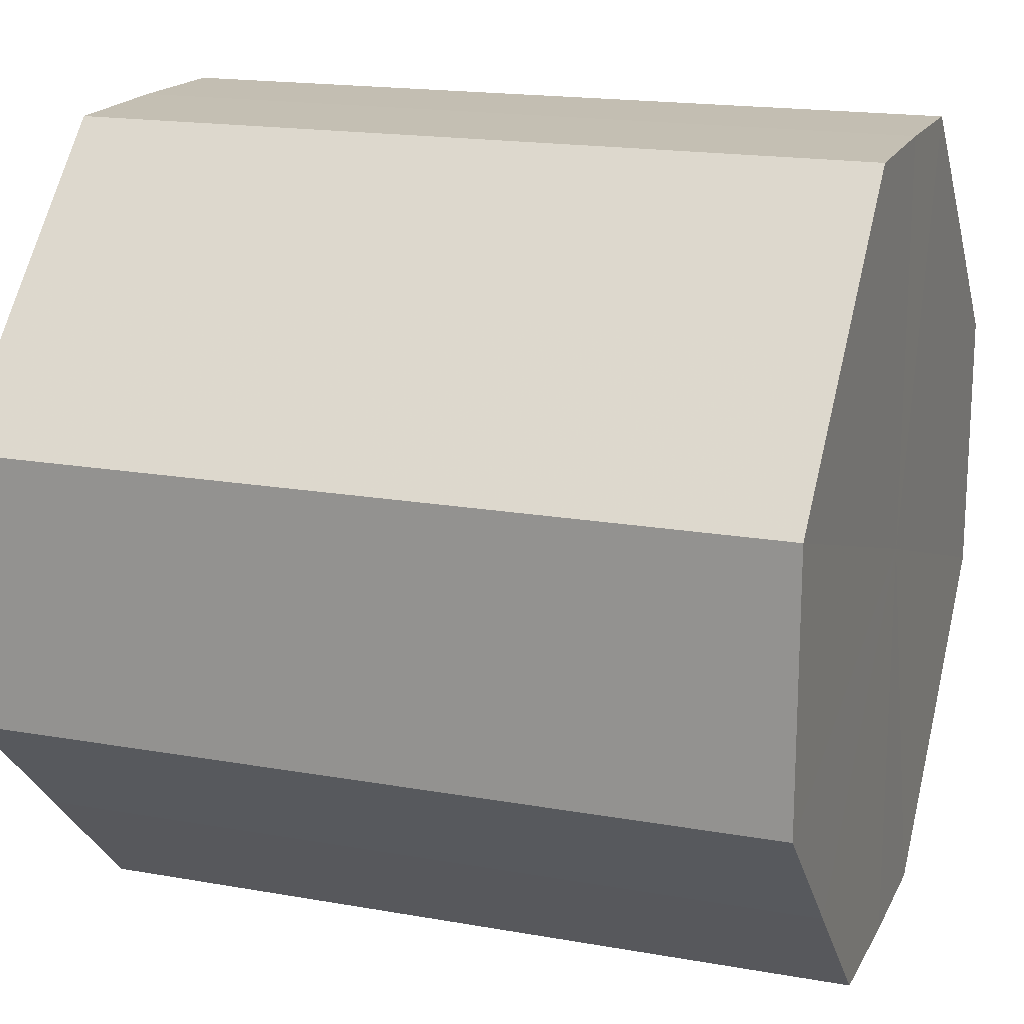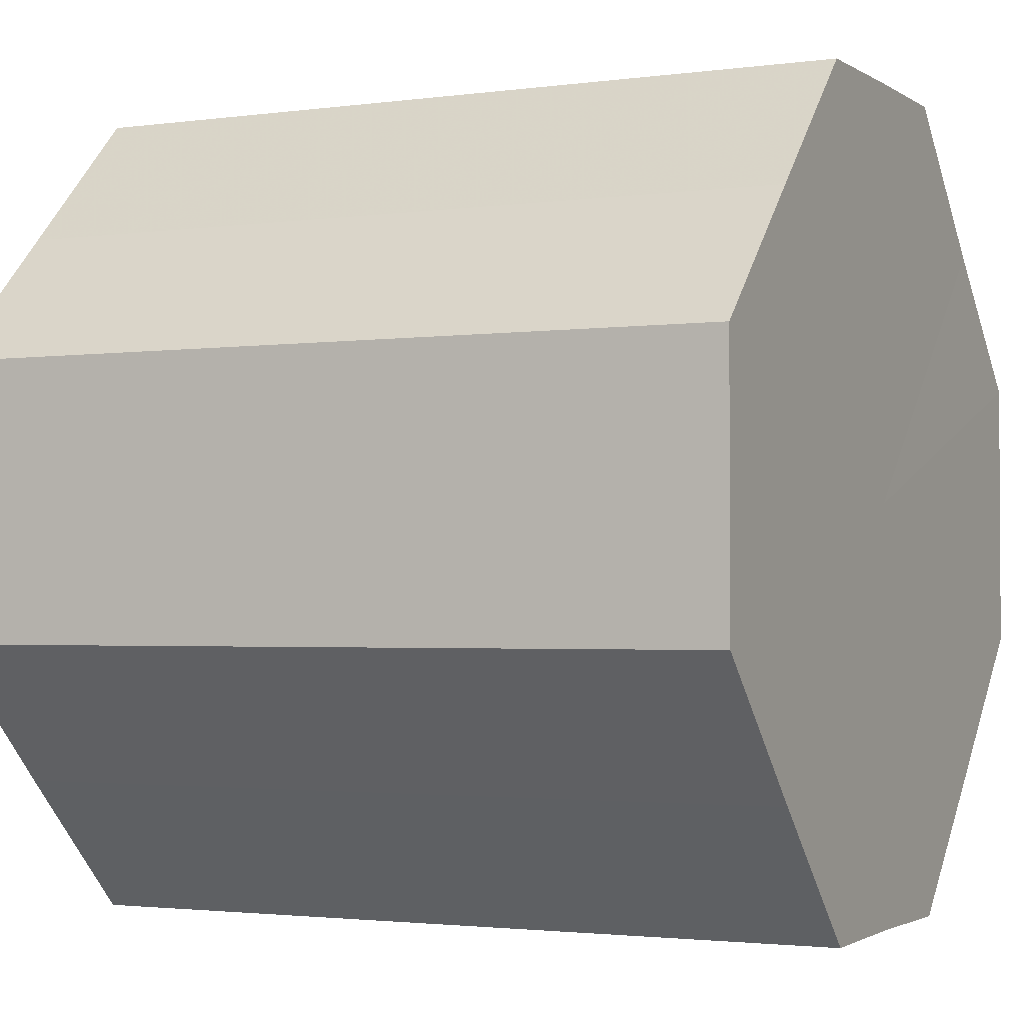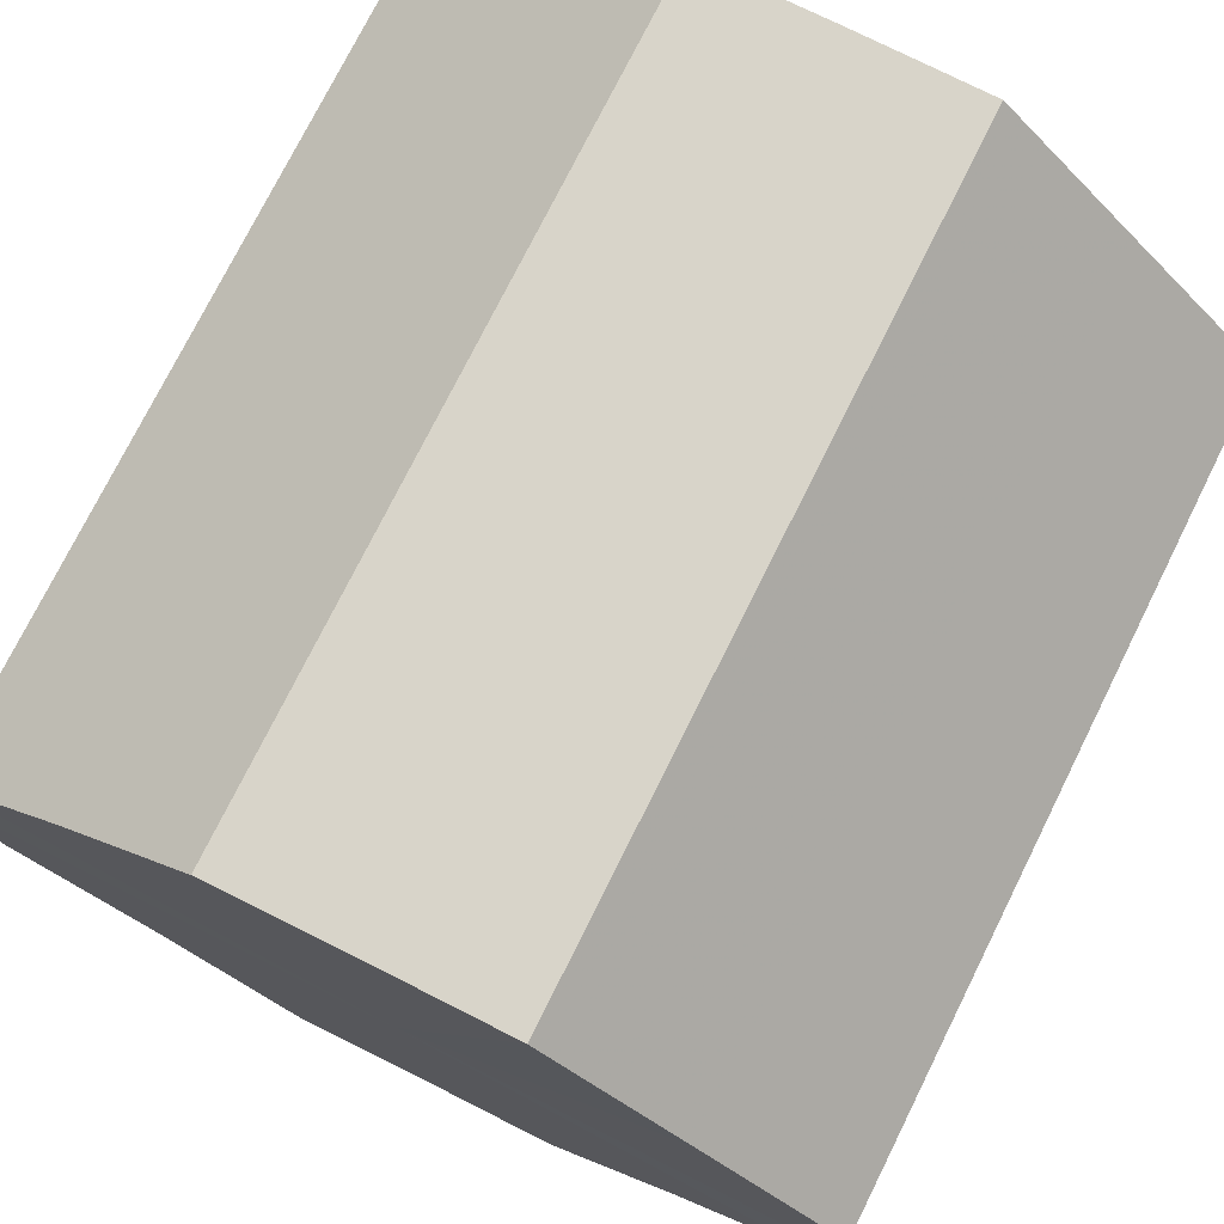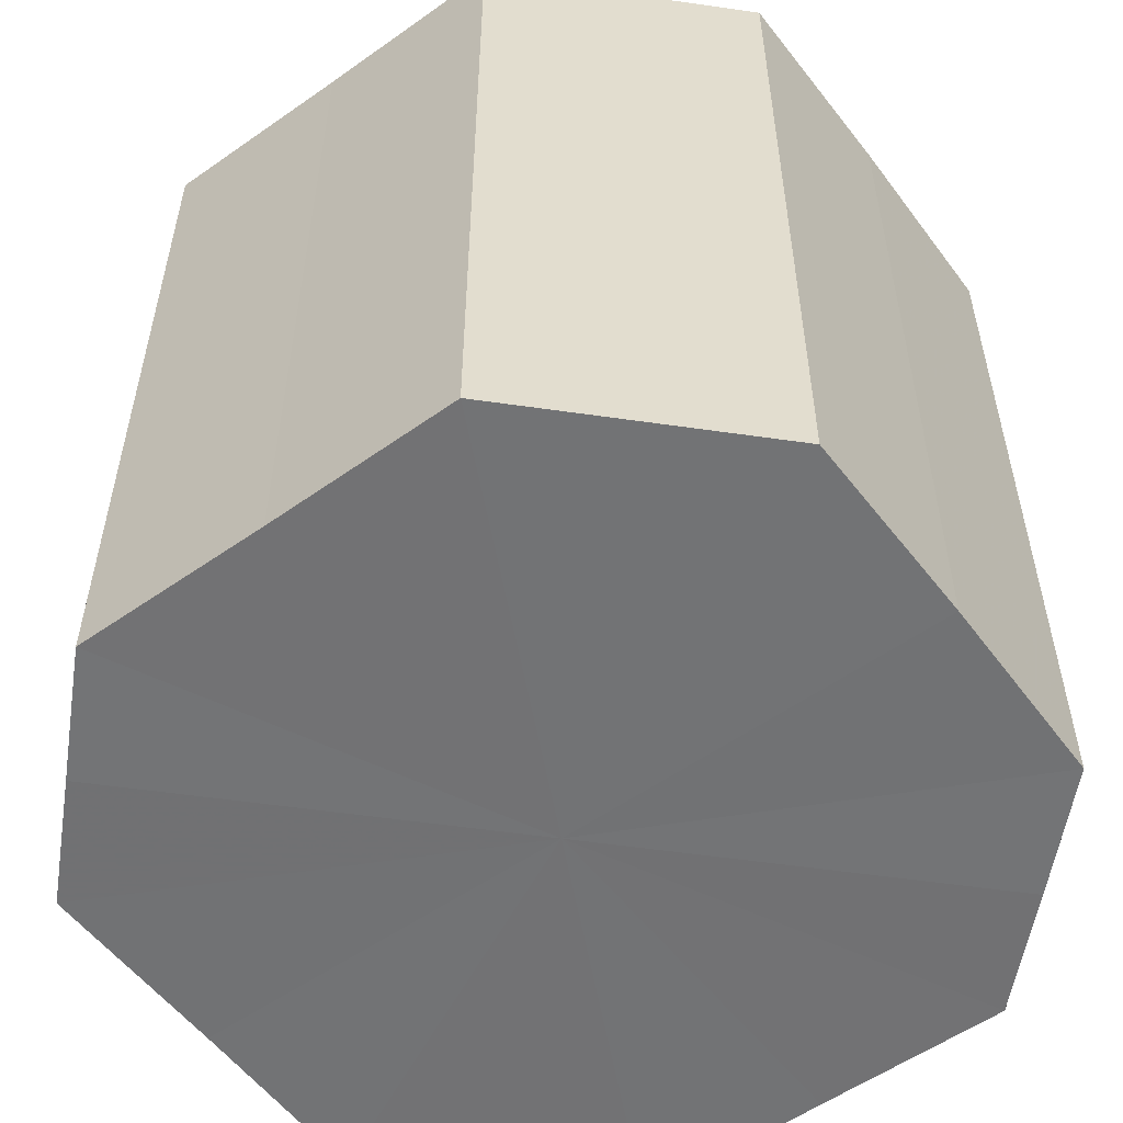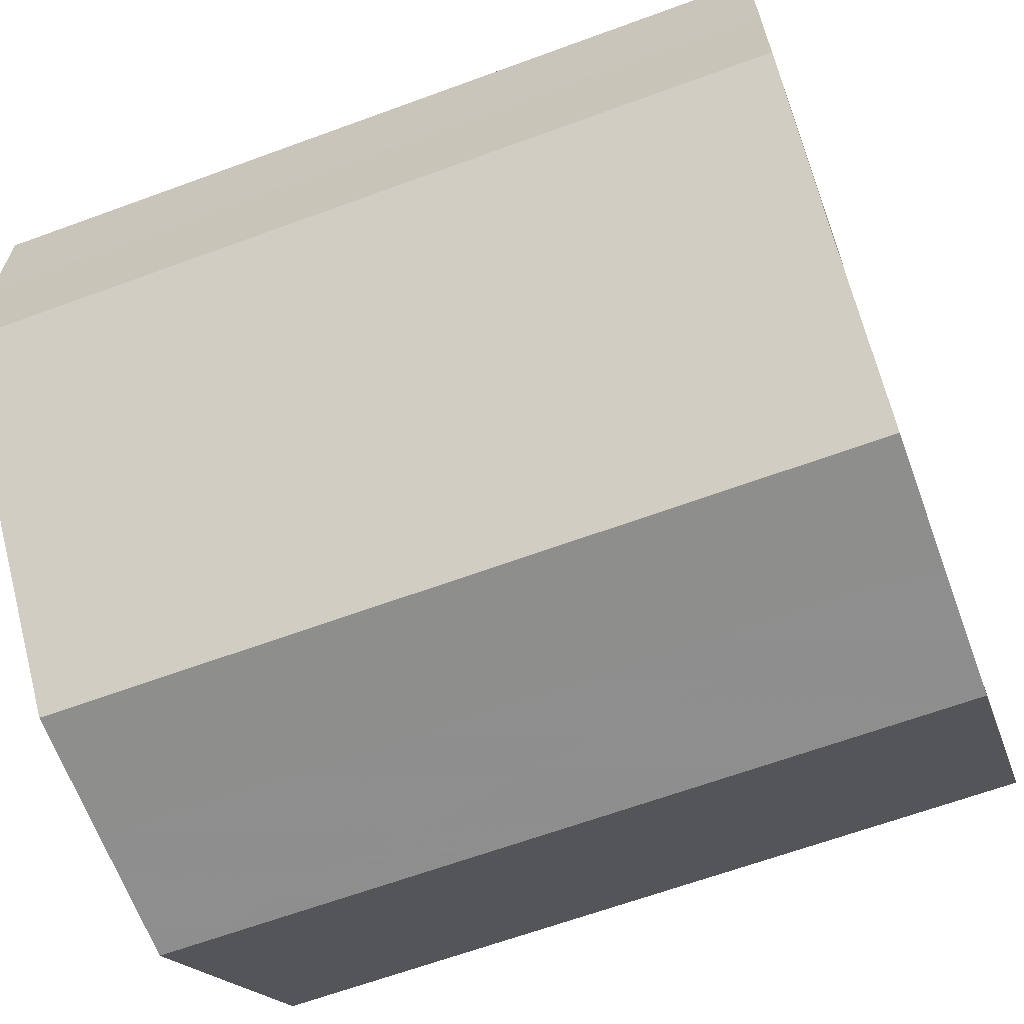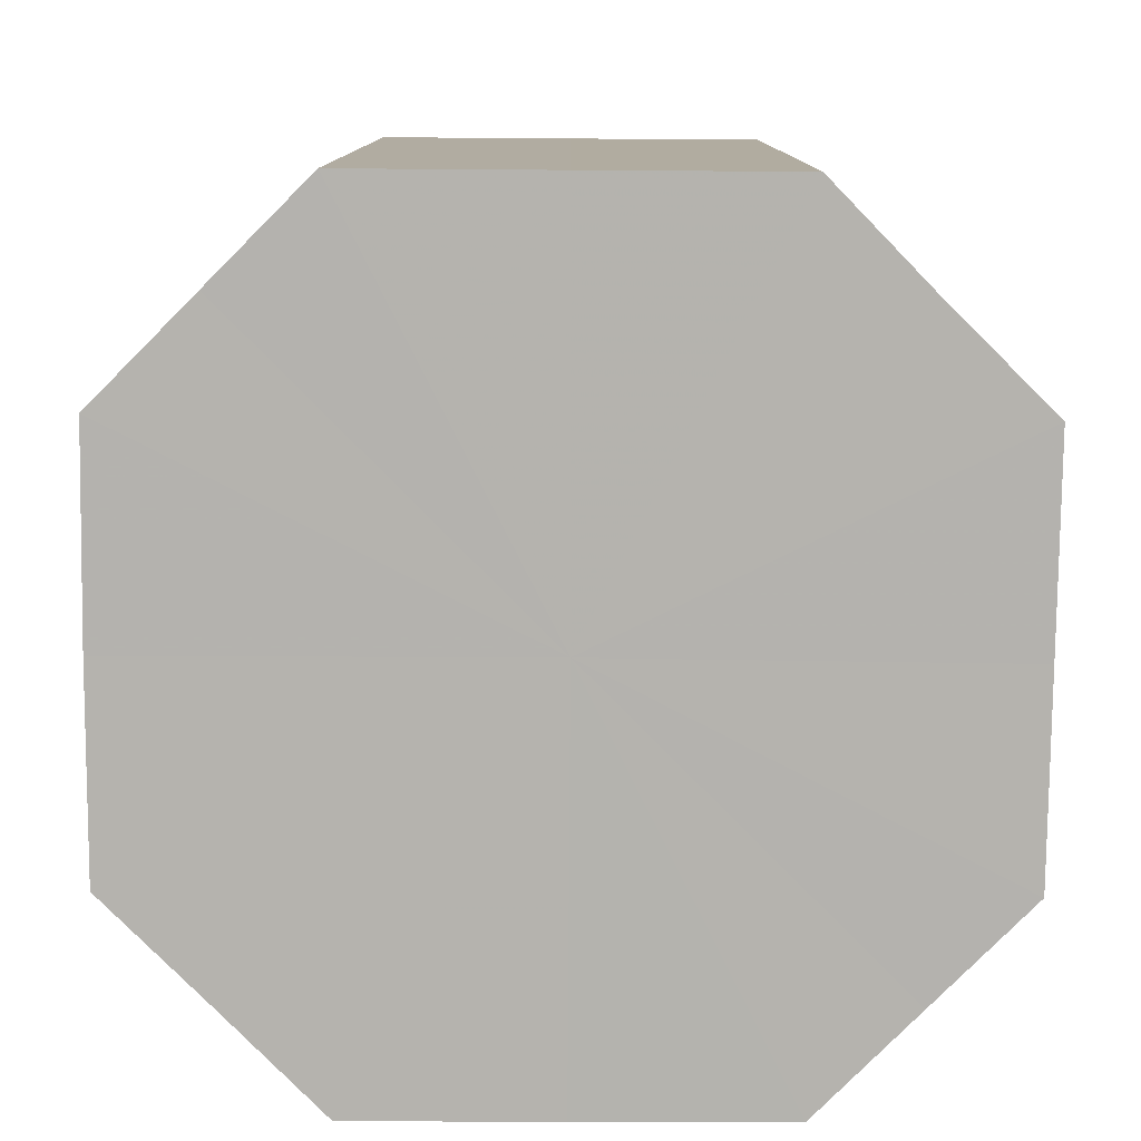
<metadata>
{"format":"obj","ext":"obj","renderer":"f3d","projection":"perspective","resolution":1024,"background":"white","views":[{"elev":17.7,"azim":-70.5,"up":"+Y"},{"elev":-2.0,"azim":116.2,"up":"+Y"},{"elev":75.6,"azim":-153.5,"up":"+Y"},{"elev":-55.7,"azim":-98.5,"up":"+Z"},{"elev":-64.9,"azim":110.3,"up":"+Y"},{"elev":-79.9,"azim":44.7,"up":"+Z"}]}
</metadata>
<code>
o 23978
v 2205 1880 7.201
v 2205 1880 7.201
v 2205 1880 7.259
v 2205 1880 7.201
v 2205 1880 7.259
v 2205 1880 7.201
v 2205 1880 7.259
v 2205 1880 7.201
v 2205 1880 7.259
v 2205 1880 7.201
v 2205 1880 7.259
v 2205 1880 7.201
v 2205 1880 7.259
v 2205 1880 7.201
v 2205 1880 7.259
v 2205 1880 7.201
v 2205 1880 7.259
v 2205 1880 7.201
v 2205 1880 7.259
v 2205 1880 7.201
v 2205 1880 7.259
v 2205 1880 7.201
v 2205 1880 7.259
v 2205 1880 7.201
v 2205 1880 7.259
v 2205 1880 7.201
v 2205 1880 7.259
v 2205 1880 7.201
v 2205 1880 7.259
v 2205 1880 7.201
v 2205 1880 7.259
v 2205 1880 7.259
v 2205 1880 7.259
v 2205 1880 7.201
v 2205 1880 7.259
v 2205 1880 7.201
v 2205 1880 7.259
v 2205 1880 7.259
v 2205 1880 7.201
v 2205 1880 7.259
v 2205 1880 7.201
v 2205 1880 7.201
v 2205 1880 7.259
v 2205 1880 7.259
v 2205 1880 7.201
v 2205 1880 7.259
v 2205 1880 7.201
v 2205 1880 7.201
v 2205 1880 7.259
v 2205 1880 7.259
v 2205 1880 7.201
v 2205 1880 7.259
v 2205 1880 7.201
v 2205 1880 7.201
v 2205 1880 7.259
v 2205 1880 7.259
v 2205 1880 7.201
v 2205 1880 7.259
v 2205 1880 7.201
v 2205 1880 7.201
v 2205 1880 7.259
v 2205 1880 7.259
v 2205 1880 7.201
v 2205 1880 7.201
v 2205 1880 7.201
v 2205 1880 7.201
v 2205 1880 7.201
v 2205 1880 7.201
v 2205 1880 7.201
v 2205 1880 7.201
v 2205 1880 7.201
v 2205 1880 7.201
v 2205 1880 7.201
v 2205 1880 7.201
v 2205 1880 7.201
v 2205 1880 7.201
v 2205 1880 7.201
v 2205 1880 7.201
v 2205 1880 7.201
v 2205 1880 7.201
v 2205 1880 7.201
v 2205 1880 7.259
v 2205 1880 7.259
v 2205 1880 7.259
v 2205 1880 7.259
v 2205 1880 7.259
v 2205 1880 7.259
v 2205 1880 7.259
v 2205 1880 7.259
v 2205 1880 7.259
v 2205 1880 7.259
v 2205 1880 7.259
v 2205 1880 7.259
v 2205 1880 7.259
v 2205 1880 7.259
v 2205 1880 7.259
v 2205 1880 7.259
v 2205 1880 7.259
f 1 2 3
f 2 4 5
f 6 1 7
f 4 8 9
f 10 6 11
f 8 12 13
f 14 10 15
f 12 16 17
f 18 14 19
f 16 20 21
f 22 18 23
f 20 24 25
f 26 22 27
f 24 28 29
f 30 26 31
f 28 30 32
f 33 34 35
f 35 36 37
f 38 39 33
f 40 41 38
f 37 42 43
f 44 45 40
f 46 47 44
f 43 48 49
f 50 51 46
f 52 53 50
f 49 54 55
f 56 57 52
f 58 59 56
f 55 60 61
f 62 63 58
f 61 64 62
f 65 66 67
f 65 68 66
f 65 67 69
f 65 70 68
f 65 69 71
f 65 72 70
f 65 71 73
f 65 74 72
f 65 73 75
f 65 76 74
f 65 75 77
f 65 78 76
f 65 77 79
f 65 80 78
f 65 79 81
f 65 81 80
f 82 83 84
f 82 85 83
f 82 84 86
f 82 87 85
f 82 86 88
f 82 89 87
f 82 88 90
f 82 91 89
f 82 90 92
f 82 93 91
f 82 92 94
f 82 95 93
f 82 94 96
f 82 97 95
f 82 96 98
f 82 98 97

</code>
